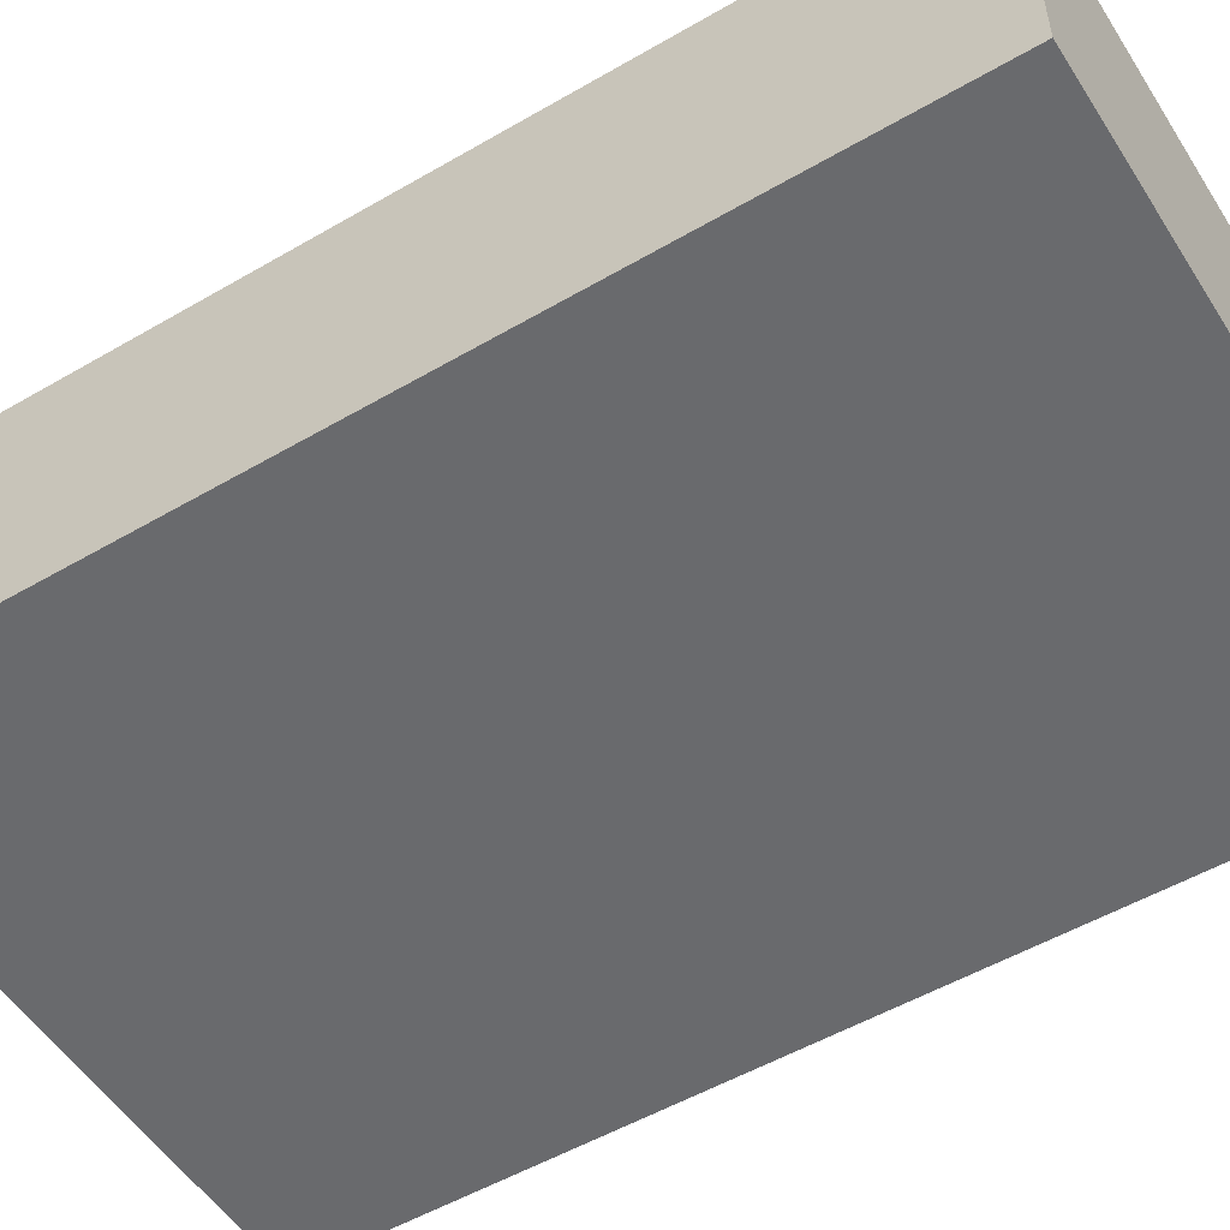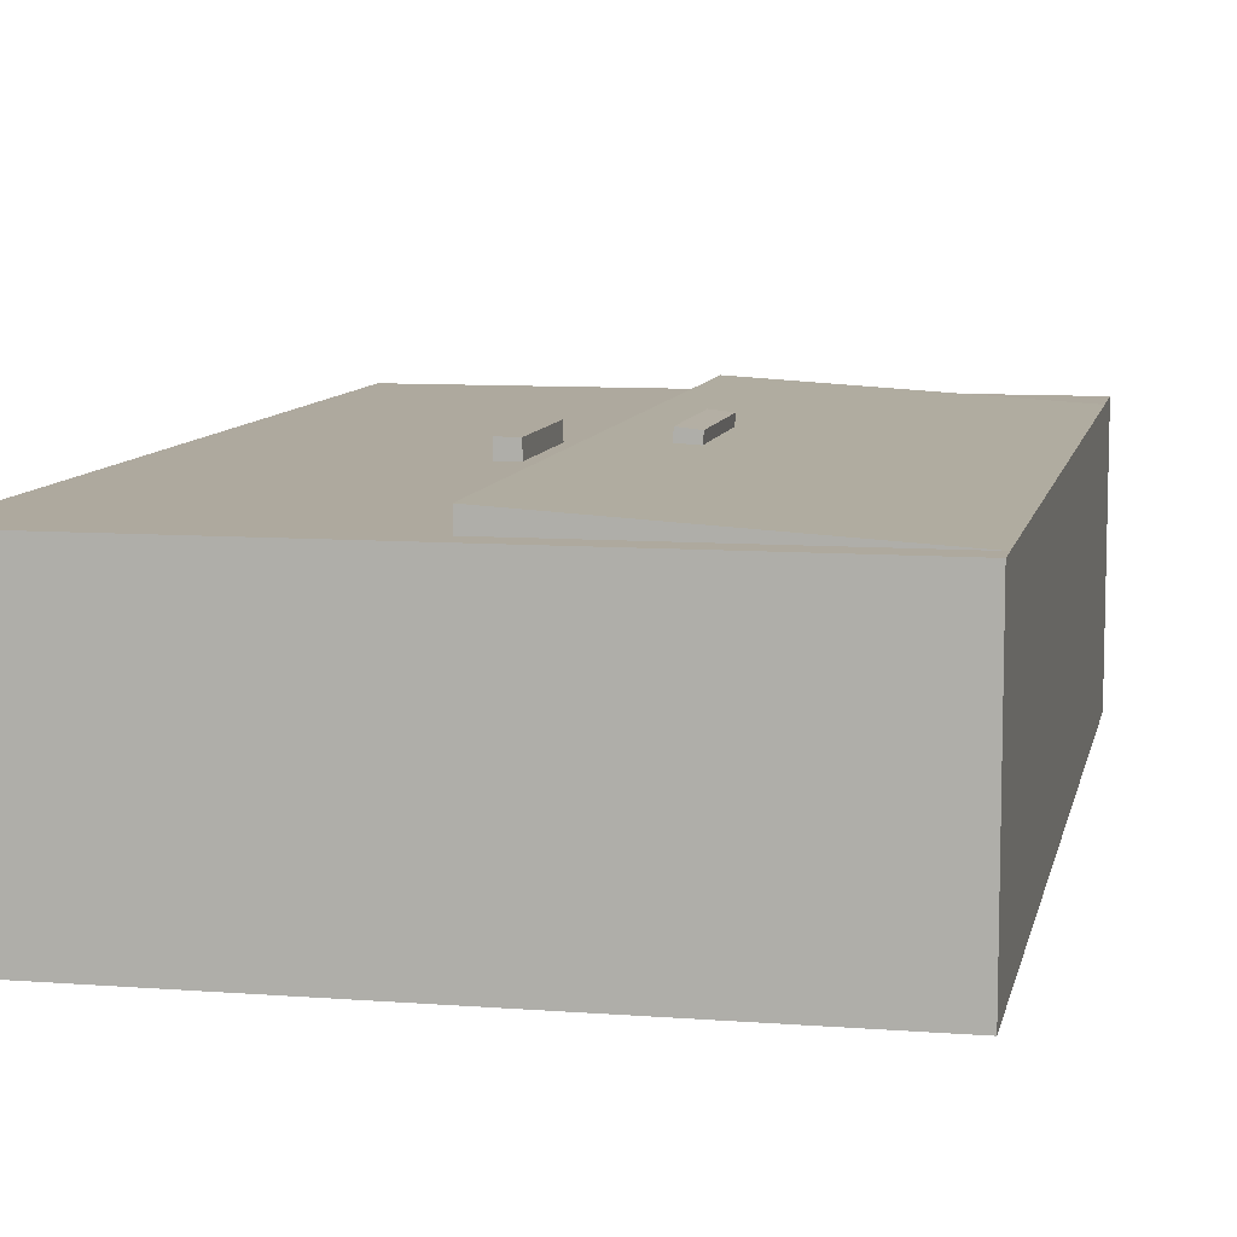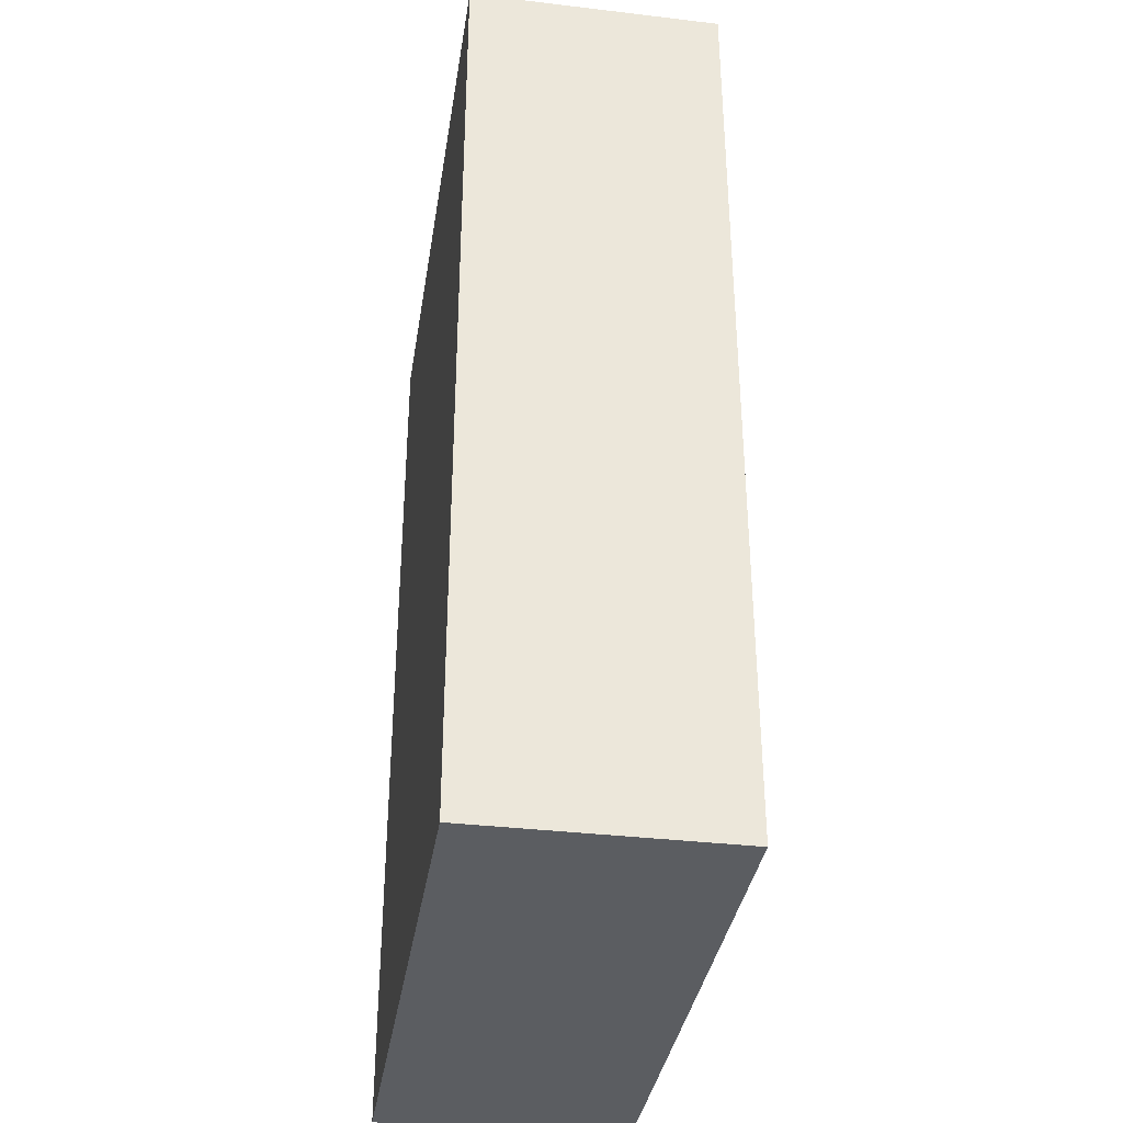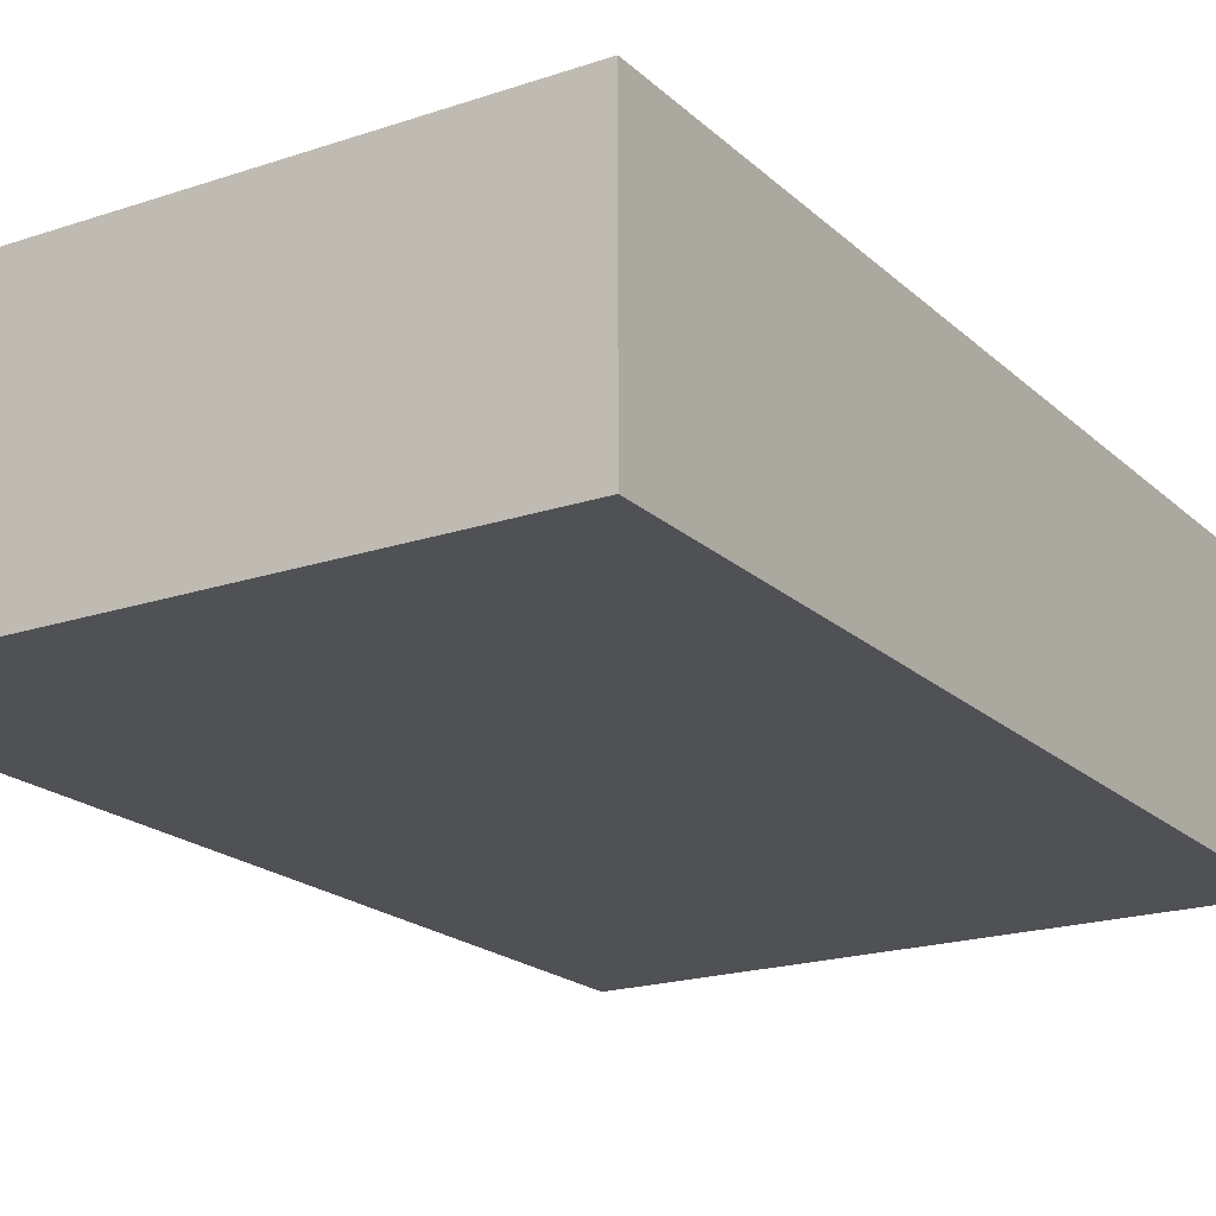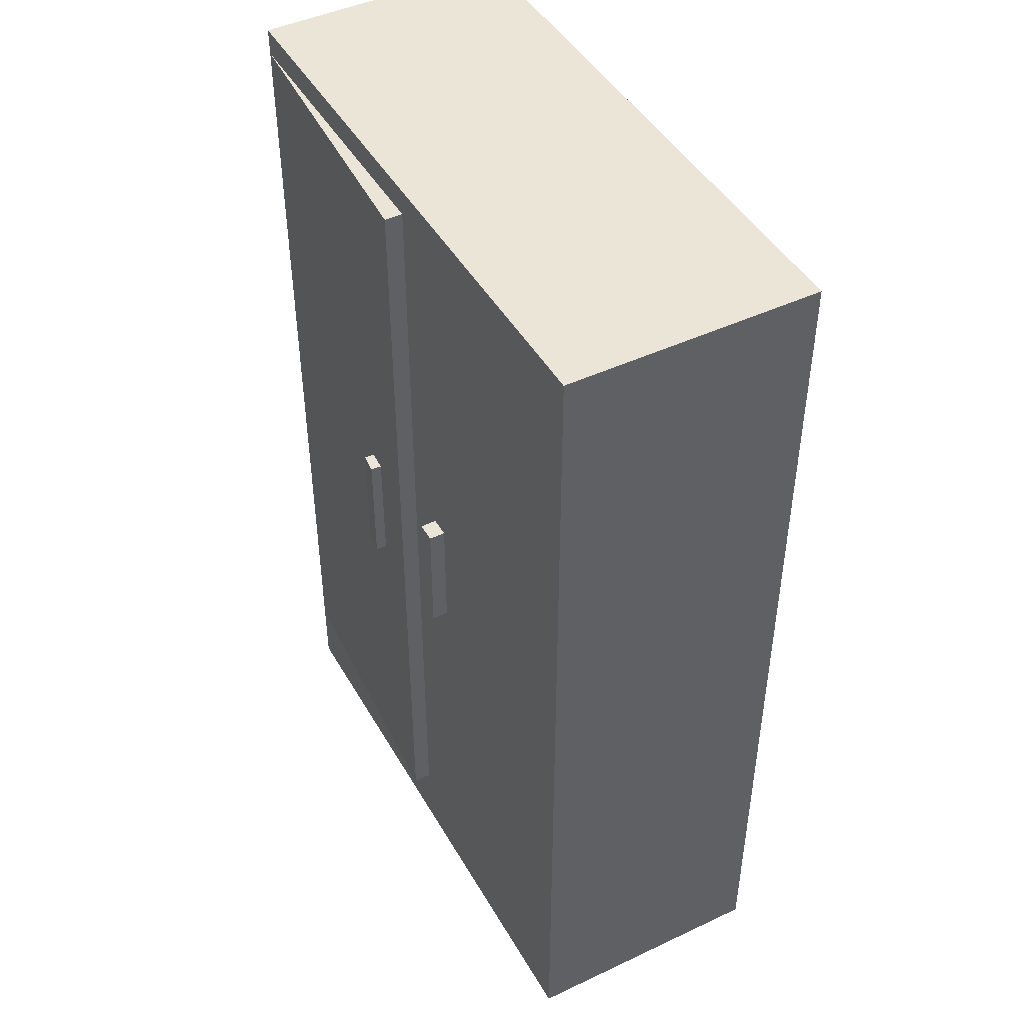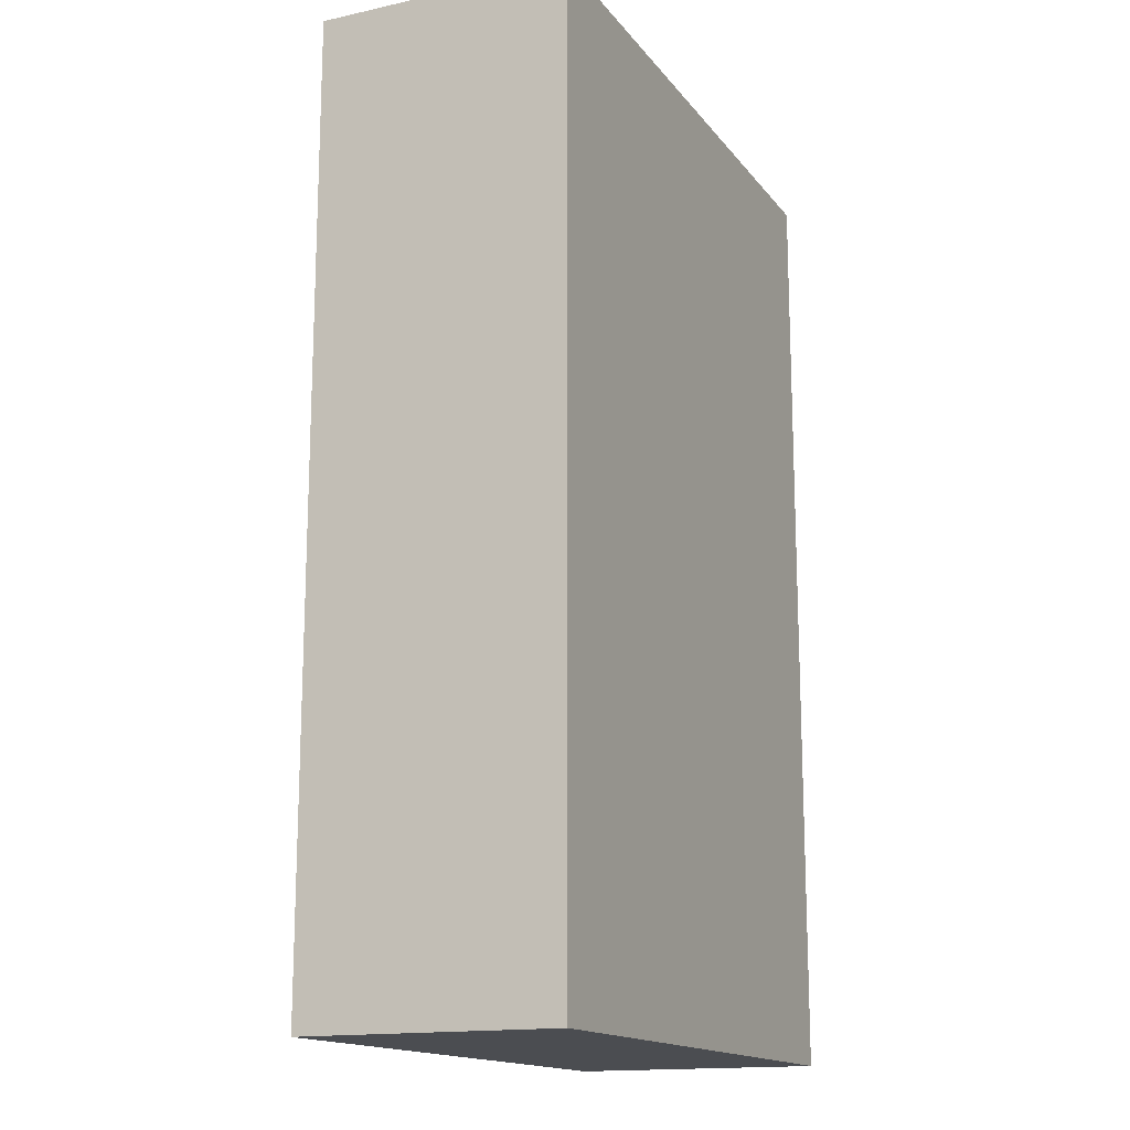
<metadata>
{"format":"obj","ext":"obj","renderer":"f3d","projection":"perspective","resolution":1024,"background":"white","views":[{"elev":-53.1,"azim":121.9,"up":"+Z"},{"elev":9.0,"azim":-168.4,"up":"+Z"},{"elev":-35.8,"azim":-98.8,"up":"+Y"},{"elev":-19.8,"azim":31.9,"up":"+Z"},{"elev":45.6,"azim":61.6,"up":"+Y"},{"elev":-15.6,"azim":114.6,"up":"+Y"}]}
</metadata>
<code>
g IL_Cupboard_5
v 0 2.623 0.3627
v 0 2.623 0.4135
v -0.8579 2.623 0.3627
v -0.8579 0.2075 0.3627
v 0 0.2075 0.4135
v 0 0.2075 0.3627
v -0.8579 2.623 0.3627
v -0.8579 2.623 -0.3627
v -0.8579 2.7 -0.3627
v -0.8579 2.7 0.3627
v 0 2.623 -0.3627
v 0.8579 2.623 -0.3627
v 0.8579 2.7 -0.3627
v 0 2.7 -0.3627
v -0.8579 2.623 -0.3627
v -0.8579 2.7 -0.3627
v 0.8579 2.623 -0.3627
v 0.8579 2.623 0.3627
v 0.8579 2.7 0.3627
v 0.8579 2.7 -0.3627
v 0 0 -0.3627
v 0.8579 0 0.3627
v 0.8579 0 -0.3627
v 0 0 0.3627
v -0.8579 0 -0.3627
v -0.8579 0 0.3627
v 0 2.7 -0.3627
v -0.8579 2.7 0.3627
v -0.8579 2.7 -0.3627
v 0 2.7 0.3627
v 0.8579 2.7 -0.3627
v 0.8579 2.7 0.3627
v 0 2.623 0.3627
v 0.8579 2.7 0.3627
v 0.8579 2.623 0.3627
v 0 2.7 0.3627
v -0.8579 2.623 0.3627
v -0.8579 2.7 0.3627
v -0.8579 0 -0.3627
v 0 0.2075 -0.3627
v -0.8579 0.2075 -0.3627
v 0 0 -0.3627
v 0.8579 0.2075 -0.3627
v 0.8579 0 -0.3627
v -0.8579 0 0.3627
v -0.8579 0.2075 0.3627
v 0 0.2075 0.3627
v 0 0 0.3627
v 0.8579 0.2075 0.3627
v 0.8579 0 0.3627
v 0.8579 0 -0.3627
v 0.8579 0 0.3627
v 0.8579 0.2075 0.3627
v 0.8579 0.2075 -0.3627
v -0.8579 0 0.3627
v -0.8579 0 -0.3627
v -0.8579 0.2075 -0.3627
v -0.8579 0.2075 0.3627
v -0.8579 0.2075 -0.3627
v 0 2.623 -0.3627
v -0.8579 2.623 -0.3627
v 0 0.2075 -0.3627
v 0.8579 2.623 -0.3627
v 0.8579 0.2075 -0.3627
v 0 0.2075 0.3627
v 0 2.623 0.3627
v 0.8579 2.623 0.3627
v 0.8579 0.2075 0.3627
v 0.8579 0.2075 -0.3627
v 0.8579 0.2075 0.3627
v 0.8579 2.623 0.3627
v 0.8579 2.623 -0.3627
v -0.8579 0.2075 0.3627
v -0.8579 0.2075 -0.3627
v -0.8579 2.623 -0.3627
v -0.8579 2.623 0.3627
v 0 2.623 0.3627
v 0 0.2075 0.3627
v 0 0.2075 0.4135
v 0 2.623 0.4135
v -0.8579 2.623 0.3627
v 0 2.623 0.4135
v 0 0.2075 0.4135
v -0.8579 0.2075 0.3627
v 0.1324 1.24 0.3637
v 0.1889 1.24 0.3637
v 0.1889 1.59 0.3637
v 0.1324 1.59 0.3637
v 0.1324 1.24 0.4093
v 0.1324 1.59 0.4093
v 0.1889 1.59 0.4093
v 0.1889 1.24 0.4093
v 0.1324 1.59 0.3637
v 0.1324 1.59 0.4093
v 0.1324 1.24 0.4093
v 0.1324 1.24 0.3637
v 0.1889 1.24 0.3637
v 0.1889 1.24 0.4093
v 0.1889 1.59 0.4093
v 0.1889 1.59 0.3637
v 0.1889 1.59 0.3637
v 0.1889 1.59 0.4093
v 0.1324 1.59 0.4093
v 0.1324 1.59 0.3637
v 0.1324 1.24 0.3637
v 0.1324 1.24 0.4093
v 0.1889 1.24 0.4093
v 0.1889 1.24 0.3637
v -0.2051 1.24 0.3838
v -0.1488 1.24 0.3895
v -0.1488 1.59 0.3895
v -0.2051 1.59 0.3838
v -0.2092 1.24 0.4292
v -0.2092 1.59 0.4292
v -0.153 1.59 0.4349
v -0.153 1.24 0.4349
v -0.2051 1.59 0.3838
v -0.2092 1.59 0.4292
v -0.2092 1.24 0.4292
v -0.2051 1.24 0.3838
v -0.1488 1.24 0.3895
v -0.153 1.24 0.4349
v -0.153 1.59 0.4349
v -0.1488 1.59 0.3895
v -0.1488 1.59 0.3895
v -0.153 1.59 0.4349
v -0.2092 1.59 0.4292
v -0.2051 1.59 0.3838
v -0.2051 1.24 0.3838
v -0.2092 1.24 0.4292
v -0.153 1.24 0.4349
v -0.1488 1.24 0.3895
g IL_Cupboard_5_0
f 3 2 1
f 6 5 4
f 9 8 7
f 10 9 7
f 13 12 11
f 14 13 11
f 14 11 15
f 16 14 15
f 19 18 17
f 20 19 17
f 23 22 21
f 22 24 21
f 21 24 25
f 24 26 25
f 29 28 27
f 28 30 27
f 27 30 31
f 30 32 31
f 35 34 33
f 34 36 33
f 33 36 37
f 36 38 37
f 41 40 39
f 40 42 39
f 40 43 42
f 43 44 42
f 47 46 45
f 48 47 45
f 49 47 48
f 50 49 48
f 53 52 51
f 54 53 51
f 57 56 55
f 58 57 55
f 61 60 59
f 60 62 59
f 60 63 62
f 63 64 62
f 67 66 65
f 68 67 65
f 71 70 69
f 72 71 69
f 75 74 73
f 76 75 73
f 79 78 77
f 80 79 77
f 83 82 81
f 84 83 81
f 87 86 85
f 88 87 85
f 91 90 89
f 92 91 89
f 95 94 93
f 96 95 93
f 99 98 97
f 100 99 97
f 103 102 101
f 104 103 101
f 107 106 105
f 108 107 105
f 111 110 109
f 112 111 109
f 115 114 113
f 116 115 113
f 119 118 117
f 120 119 117
f 123 122 121
f 124 123 121
f 127 126 125
f 128 127 125
f 131 130 129
f 132 131 129

</code>
